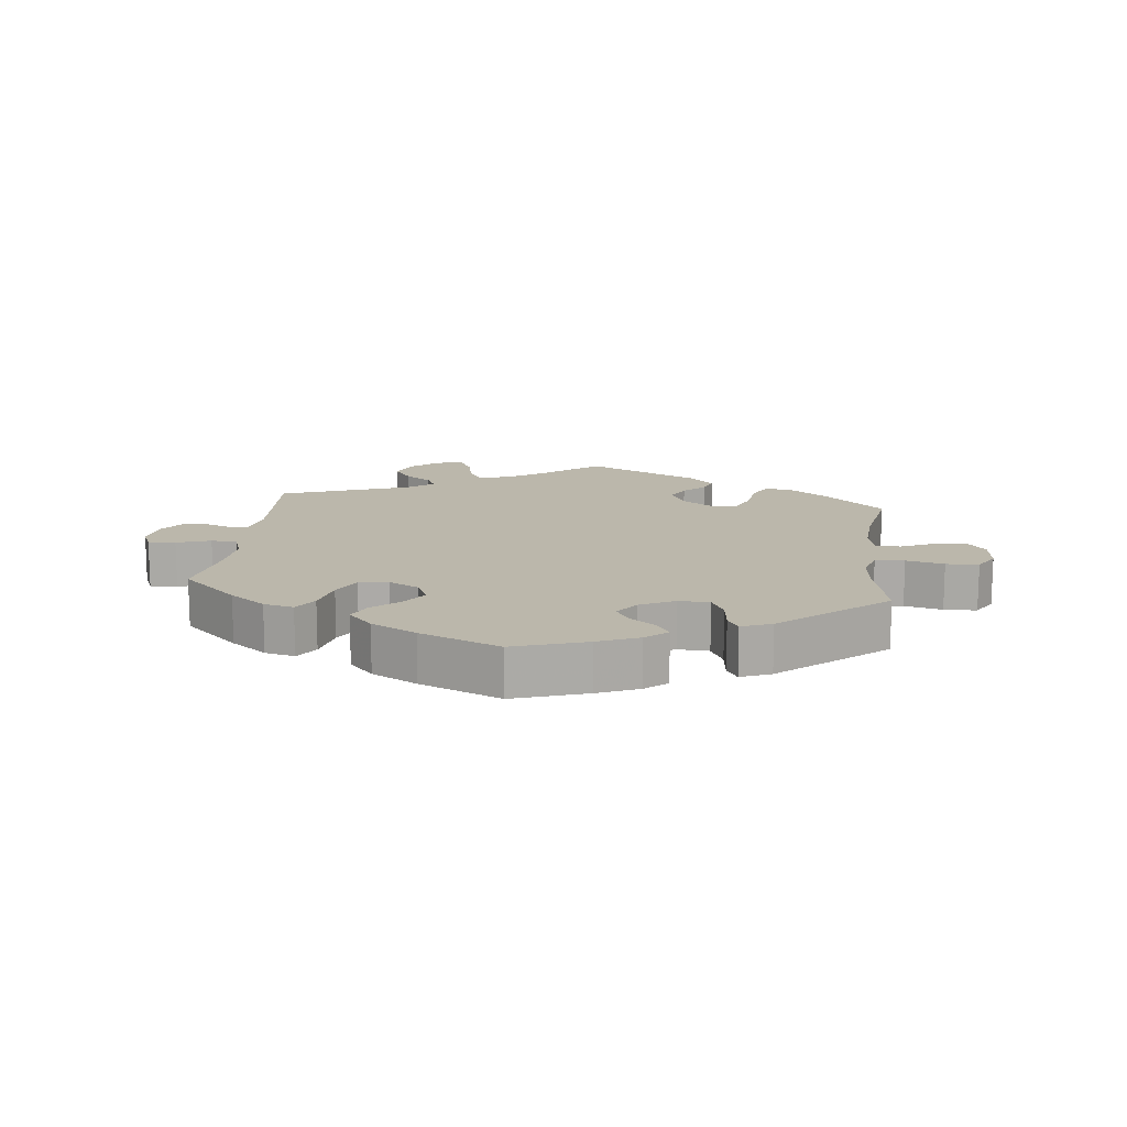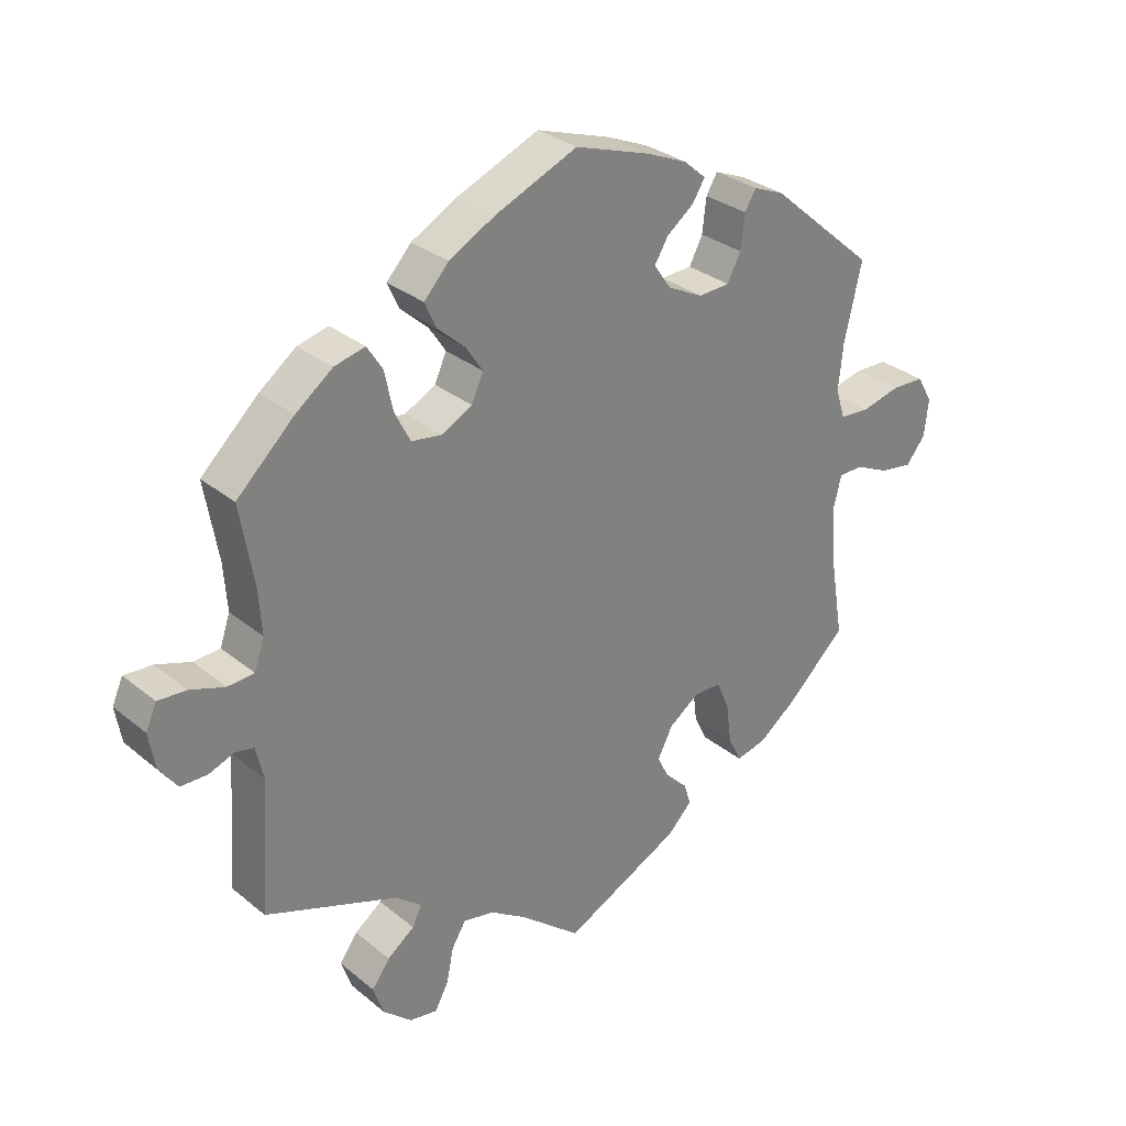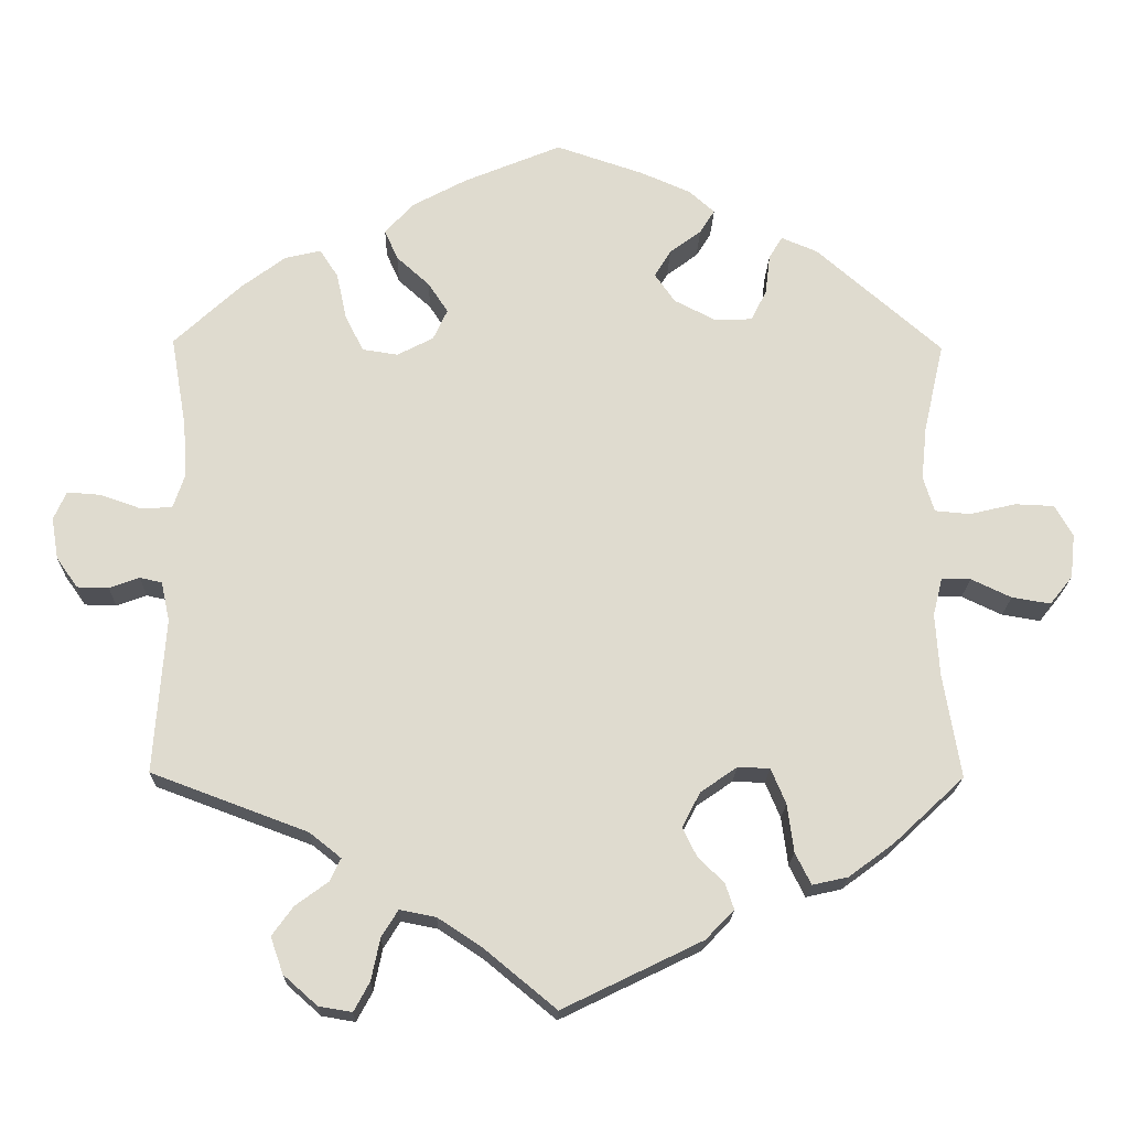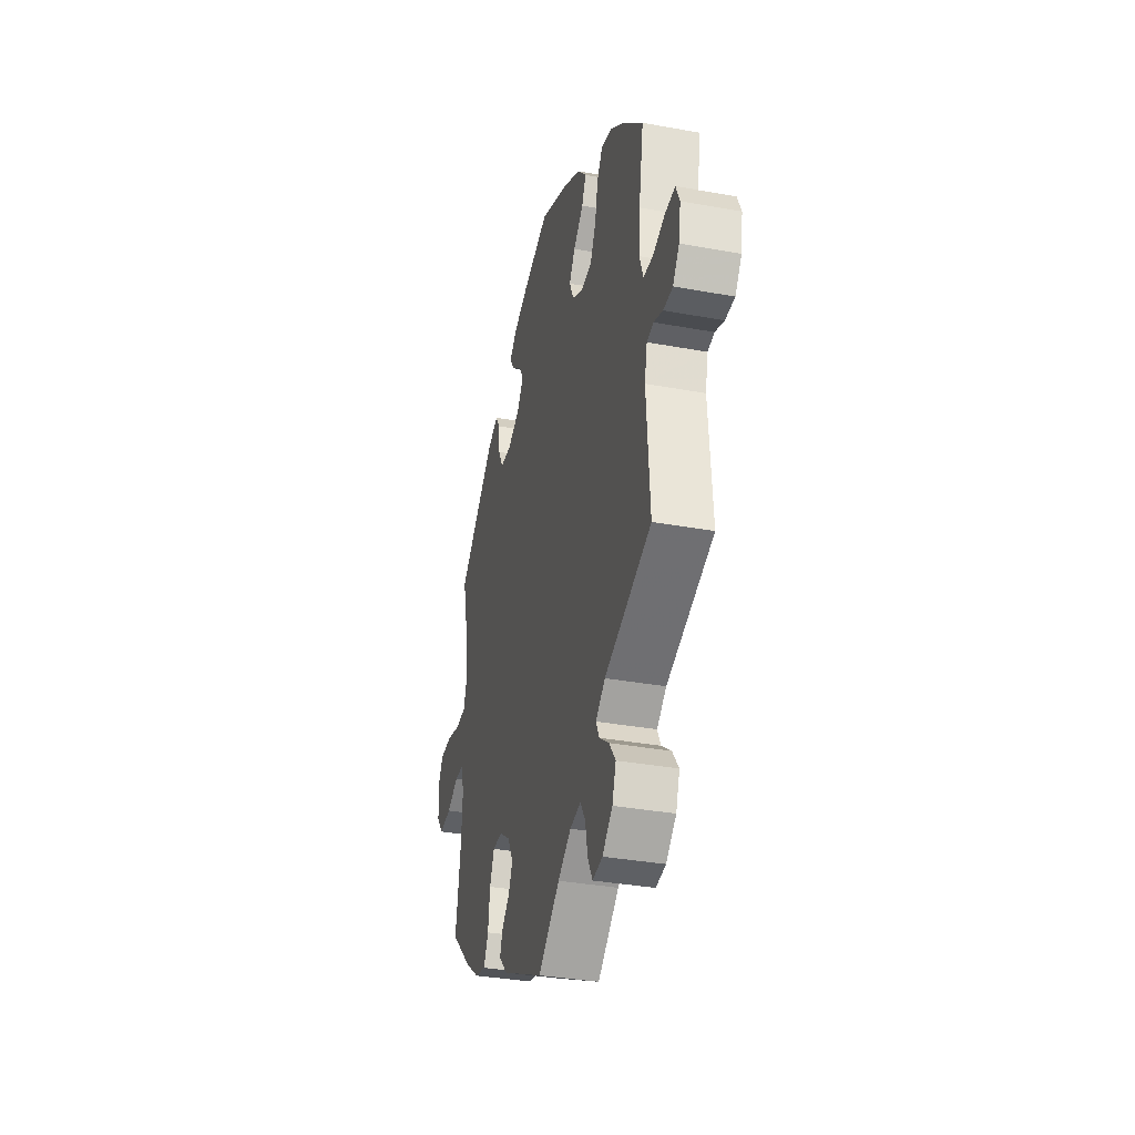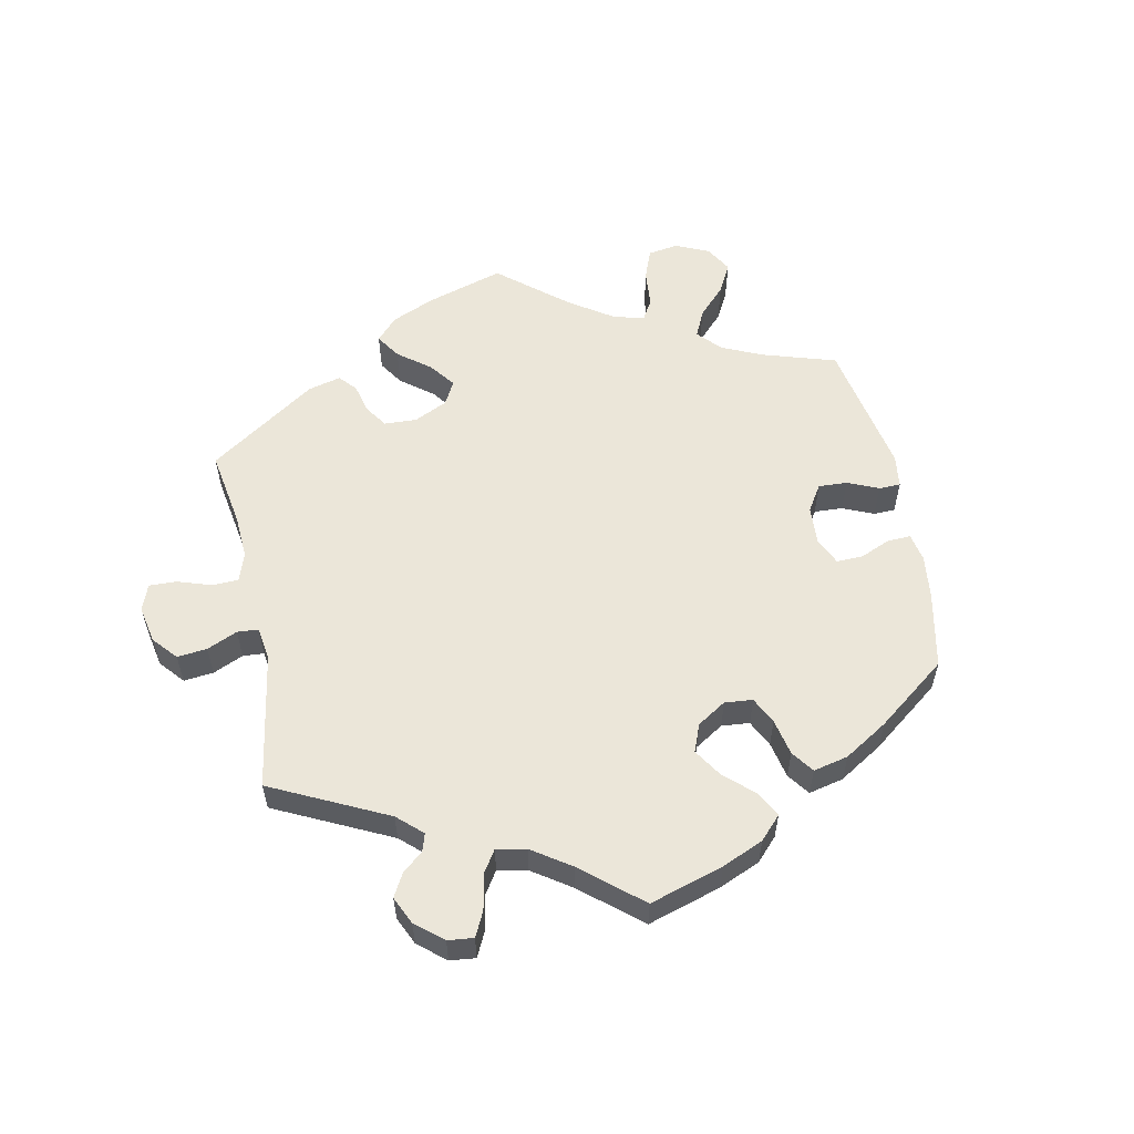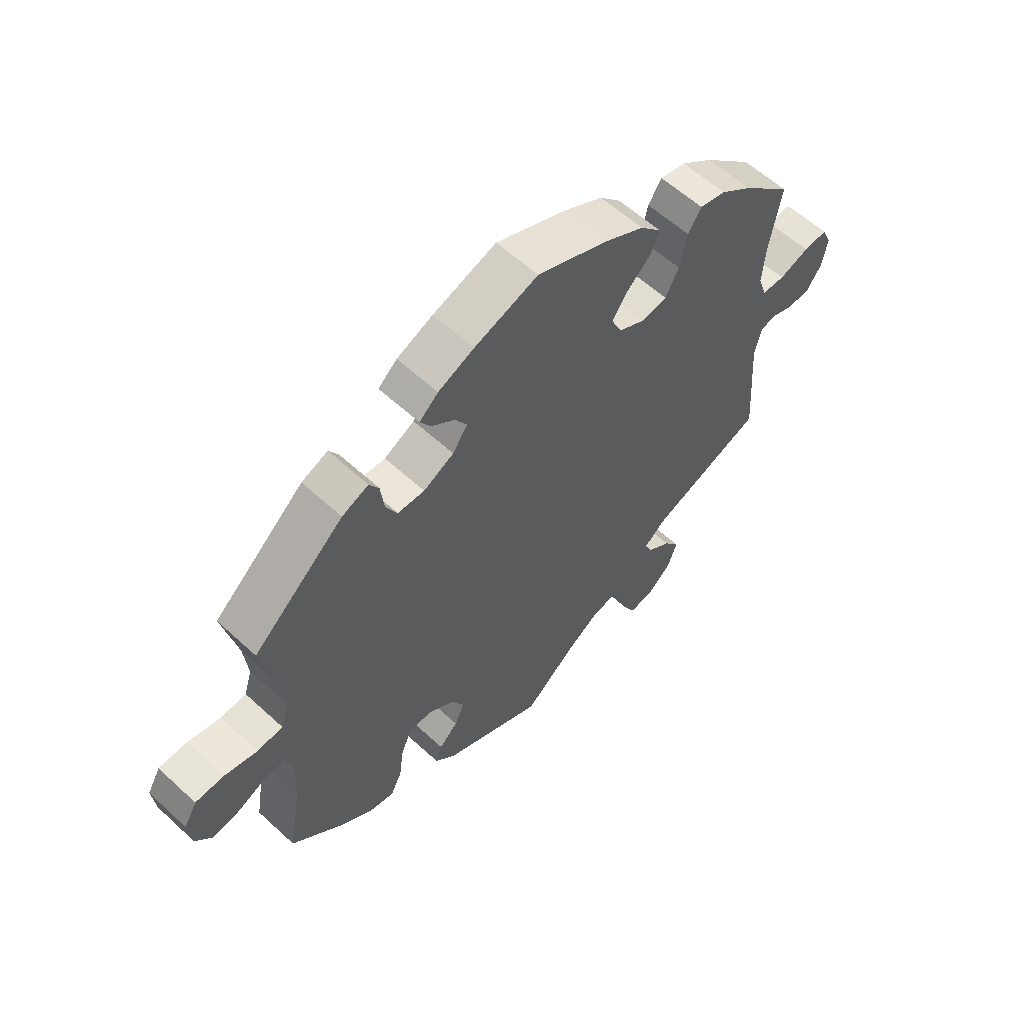
<metadata>
{"format":"obj","ext":"obj","renderer":"f3d","projection":"perspective","resolution":1024,"background":"white","views":[{"elev":14.2,"azim":6.7,"up":"+Y"},{"elev":30.6,"azim":-40.7,"up":"+Z"},{"elev":-19.3,"azim":-1.4,"up":"+Z"},{"elev":-34.4,"azim":-103.9,"up":"+Z"},{"elev":57.1,"azim":-71.5,"up":"+Y"},{"elev":58.9,"azim":133.5,"up":"+Z"}]}
</metadata>
<code>
v 0.411 0.07 -0.372
v 0.354 0.07 -0.414
v 0.309 0.07 -0.424
v 0.289 0.07 -0.384
v 0.281 0.07 -0.323
v 0.262 0.07 -0.278
v 0.221 0.07 -0.277
v 0.175 0.07 -0.309
v 0.152 0.07 -0.353
v 0.17 0.07 -0.39
v 0.203 0.07 -0.422
v 0.214 0.07 -0.455
v 0.178 0.07 -0.492
v 0.001 0.07 -0.578
v -0.09 0.07 -0.503
v -0.146 0.07 -0.466
v -0.192 0.07 -0.457
v -0.213 0.07 -0.491
v -0.224 0.07 -0.544
v -0.244 0.07 -0.581
v -0.286 0.07 -0.574
v -0.329 0.07 -0.536
v -0.345 0.07 -0.49
v -0.318 0.07 -0.453
v -0.277 0.07 -0.423
v -0.263 0.07 -0.394
v -0.303 0.07 -0.362
v -0.501 0.07 -0.288
v -0.487 0.07 -0.092
v -0.498 0.07 -0.042
v -0.526 0.07 -0.036
v -0.564 0.07 -0.05
v -0.604 0.07 -0.049
v -0.631 0.07 -0.011
v -0.64 0.07 0.042
v -0.624 0.07 0.078
v -0.582 0.07 0.075
v -0.53 0.07 0.057
v -0.49 0.07 0.059
v -0.475 0.07 0.103
v -0.48 0.07 0.173
v -0.5 0.07 0.289
v -0.414 0.07 0.369
v -0.359 0.07 0.41
v -0.313 0.07 0.421
v -0.29 0.07 0.385
v -0.277 0.07 0.325
v -0.254 0.07 0.28
v -0.209 0.07 0.273
v -0.163 0.07 0.297
v -0.145 0.07 0.336
v -0.17 0.07 0.374
v -0.212 0.07 0.412
v -0.229 0.07 0.45
v -0.192 0.07 0.49
v -0.123 0.07 0.527
v 0 0.07 0.578
v 0.111 0.07 0.541
v 0.174 0.07 0.514
v 0.207 0.07 0.485
v 0.188 0.07 0.455
v 0.148 0.07 0.425
v 0.127 0.07 0.391
v 0.153 0.07 0.354
v 0.206 0.07 0.327
v 0.253 0.07 0.329
v 0.273 0.07 0.368
v 0.279 0.07 0.419
v 0.296 0.07 0.447
v 0.342 0.07 0.428
v 0.501 0.07 0.29
v 0.475 0.07 0.176
v 0.468 0.07 0.108
v 0.482 0.07 0.063
v 0.527 0.07 0.059
v 0.585 0.07 0.073
v 0.635 0.07 0.071
v 0.658 0.07 0.031
v 0.652 0.07 -0.025
v 0.623 0.07 -0.061
v 0.574 0.07 -0.053
v 0.523 0.07 -0.029
v 0.486 0.07 -0.029
v 0.474 0.07 -0.077
v 0.479 0.07 -0.156
v 0.501 0.07 -0.288
v 0.411 0 -0.372
v 0.354 0 -0.414
v 0.309 0 -0.424
v 0.289 0 -0.384
v 0.281 0 -0.323
v 0.262 0 -0.278
v 0.221 0 -0.277
v 0.175 0 -0.309
v 0.152 0 -0.353
v 0.17 0 -0.39
v 0.203 0 -0.422
v 0.214 0 -0.455
v 0.178 0 -0.492
v 0.001 0 -0.578
v -0.09 0 -0.503
v -0.146 0 -0.466
v -0.192 0 -0.457
v -0.213 0 -0.491
v -0.224 0 -0.544
v -0.244 0 -0.581
v -0.286 0 -0.574
v -0.329 0 -0.536
v -0.345 0 -0.49
v -0.318 0 -0.453
v -0.277 0 -0.423
v -0.263 0 -0.394
v -0.303 0 -0.362
v -0.501 0 -0.288
v -0.487 0 -0.092
v -0.498 0 -0.042
v -0.526 0 -0.036
v -0.564 0 -0.05
v -0.604 0 -0.049
v -0.631 0 -0.011
v -0.64 0 0.042
v -0.624 0 0.078
v -0.582 0 0.075
v -0.53 0 0.057
v -0.49 0 0.059
v -0.475 0 0.103
v -0.48 0 0.173
v -0.5 0 0.289
v -0.414 0 0.369
v -0.359 0 0.41
v -0.313 0 0.421
v -0.29 0 0.385
v -0.277 0 0.325
v -0.254 0 0.28
v -0.209 0 0.273
v -0.163 0 0.297
v -0.145 0 0.336
v -0.17 0 0.374
v -0.212 0 0.412
v -0.229 0 0.45
v -0.192 0 0.49
v -0.123 0 0.527
v 0 0 0.578
v 0.111 0 0.541
v 0.174 0 0.514
v 0.207 0 0.485
v 0.188 0 0.455
v 0.148 0 0.425
v 0.127 0 0.391
v 0.153 0 0.354
v 0.206 0 0.327
v 0.253 0 0.329
v 0.273 0 0.368
v 0.279 0 0.419
v 0.296 0 0.447
v 0.342 0 0.428
v 0.501 0 0.29
v 0.475 0 0.176
v 0.468 0 0.108
v 0.482 0 0.063
v 0.527 0 0.059
v 0.585 0 0.073
v 0.635 0 0.071
v 0.658 0 0.031
v 0.652 0 -0.025
v 0.623 0 -0.061
v 0.574 0 -0.053
v 0.523 0 -0.029
v 0.486 0 -0.029
v 0.474 0 -0.077
v 0.479 0 -0.156
v 0.501 0 -0.288
f 85 86 1 2
f 84 85 2 3
f 83 84 3 4
f 79 80 81 82
f 79 82 83
f 78 79 83
f 75 76 77 78
f 74 75 78 83
f 73 74 83 4
f 69 70 71 72
f 67 68 69 72
f 66 67 72 73
f 65 66 73 4
f 59 60 61 62
f 59 62 63
f 58 59 63
f 57 58 63
f 56 57 63
f 55 56 63 64
f 52 53 54 55
f 51 52 55 64
f 44 45 46 47
f 44 47 48
f 41 42 43 44
f 40 41 44 48
f 39 40 48 49
f 35 36 37 38
f 35 38 39
f 34 35 39
f 31 32 33 34
f 30 31 34 39
f 29 30 39 49
f 27 28 29 49
f 22 23 24 25
f 22 25 26
f 21 22 26
f 18 19 20 21
f 17 18 21 26
f 16 17 26
f 12 13 14 15
f 10 11 12 15
f 9 10 15 16
f 8 9 16 26
f 65 4 5
f 65 5 6
f 50 51 64 65
f 50 65 6 7
f 26 27 49 50
f 7 8 26 50
f 88 87 172 171
f 89 88 171 170
f 90 89 170 169
f 168 167 166 165
f 169 168 165
f 169 165 164
f 164 163 162 161
f 169 164 161 160
f 90 169 160 159
f 158 157 156 155
f 158 155 154 153
f 159 158 153 152
f 90 159 152 151
f 148 147 146 145
f 149 148 145
f 149 145 144
f 149 144 143
f 149 143 142
f 150 149 142 141
f 141 140 139 138
f 150 141 138 137
f 133 132 131 130
f 134 133 130
f 130 129 128 127
f 134 130 127 126
f 135 134 126 125
f 124 123 122 121
f 125 124 121
f 125 121 120
f 120 119 118 117
f 125 120 117 116
f 135 125 116 115
f 135 115 114 113
f 111 110 109 108
f 112 111 108
f 112 108 107
f 107 106 105 104
f 112 107 104 103
f 112 103 102
f 101 100 99 98
f 101 98 97 96
f 102 101 96 95
f 112 102 95 94
f 91 90 151
f 92 91 151
f 151 150 137 136
f 93 92 151 136
f 136 135 113 112
f 136 112 94 93
f 1 87 88 2
f 2 88 89 3
f 3 89 90 4
f 4 90 91 5
f 5 91 92 6
f 6 92 93 7
f 7 93 94 8
f 8 94 95 9
f 9 95 96 10
f 10 96 97 11
f 11 97 98 12
f 12 98 99 13
f 13 99 100 14
f 14 100 101 15
f 15 101 102 16
f 16 102 103 17
f 17 103 104 18
f 18 104 105 19
f 19 105 106 20
f 20 106 107 21
f 21 107 108 22
f 22 108 109 23
f 23 109 110 24
f 24 110 111 25
f 25 111 112 26
f 26 112 113 27
f 27 113 114 28
f 28 114 115 29
f 29 115 116 30
f 30 116 117 31
f 31 117 118 32
f 32 118 119 33
f 33 119 120 34
f 34 120 121 35
f 35 121 122 36
f 36 122 123 37
f 37 123 124 38
f 38 124 125 39
f 39 125 126 40
f 40 126 127 41
f 41 127 128 42
f 42 128 129 43
f 43 129 130 44
f 44 130 131 45
f 45 131 132 46
f 46 132 133 47
f 47 133 134 48
f 48 134 135 49
f 49 135 136 50
f 50 136 137 51
f 51 137 138 52
f 52 138 139 53
f 53 139 140 54
f 54 140 141 55
f 55 141 142 56
f 56 142 143 57
f 57 143 144 58
f 58 144 145 59
f 59 145 146 60
f 60 146 147 61
f 61 147 148 62
f 62 148 149 63
f 63 149 150 64
f 64 150 151 65
f 65 151 152 66
f 66 152 153 67
f 67 153 154 68
f 68 154 155 69
f 69 155 156 70
f 70 156 157 71
f 71 157 158 72
f 72 158 159 73
f 73 159 160 74
f 74 160 161 75
f 75 161 162 76
f 76 162 163 77
f 77 163 164 78
f 78 164 165 79
f 79 165 166 80
f 80 166 167 81
f 81 167 168 82
f 82 168 169 83
f 83 169 170 84
f 84 170 171 85
f 85 171 172 86
f 86 172 87 1

</code>
